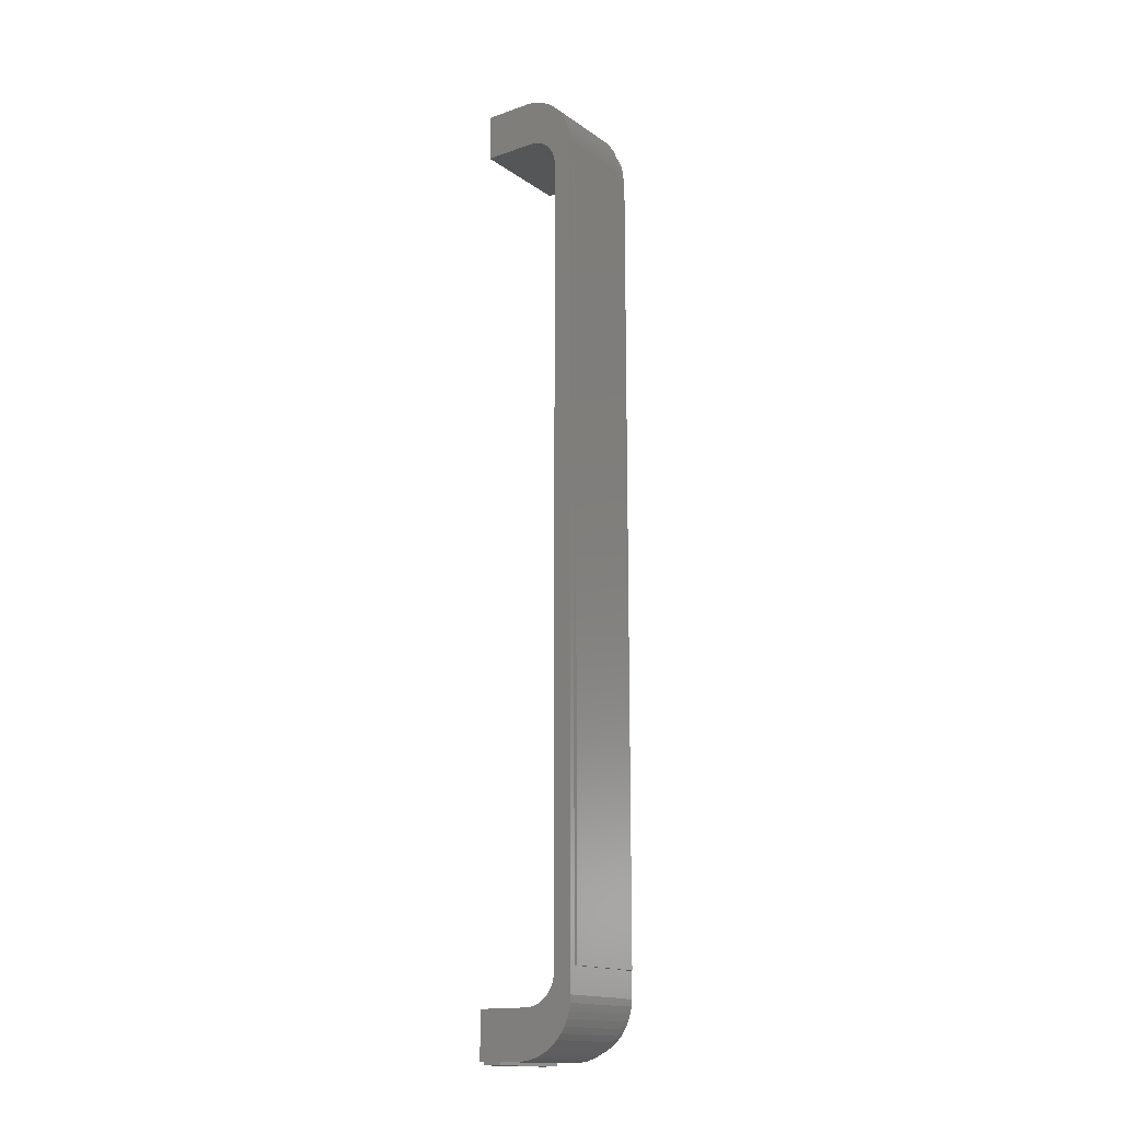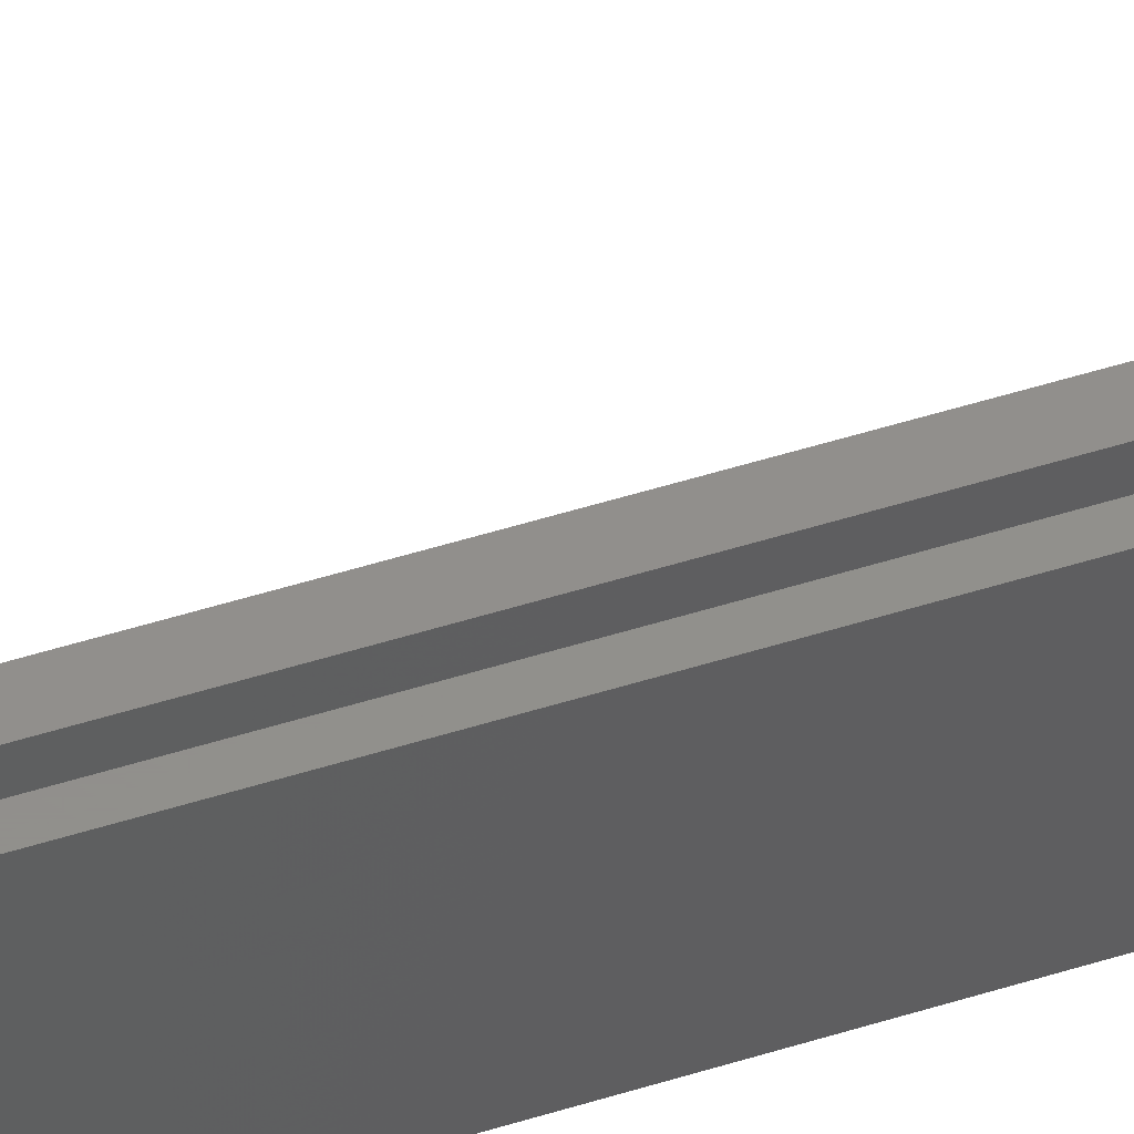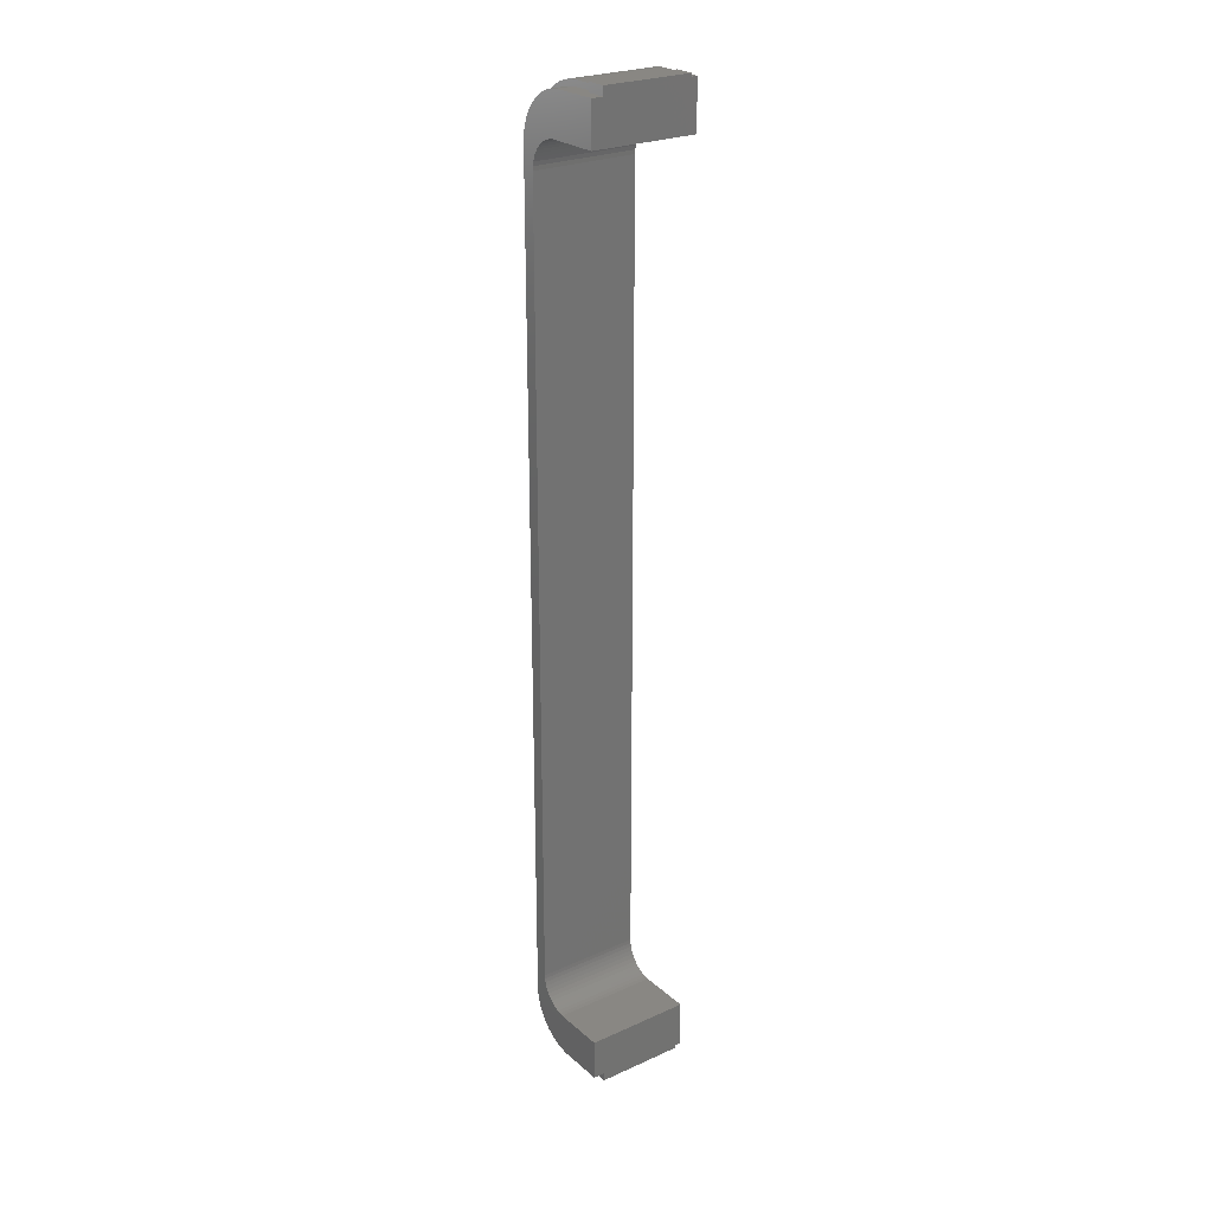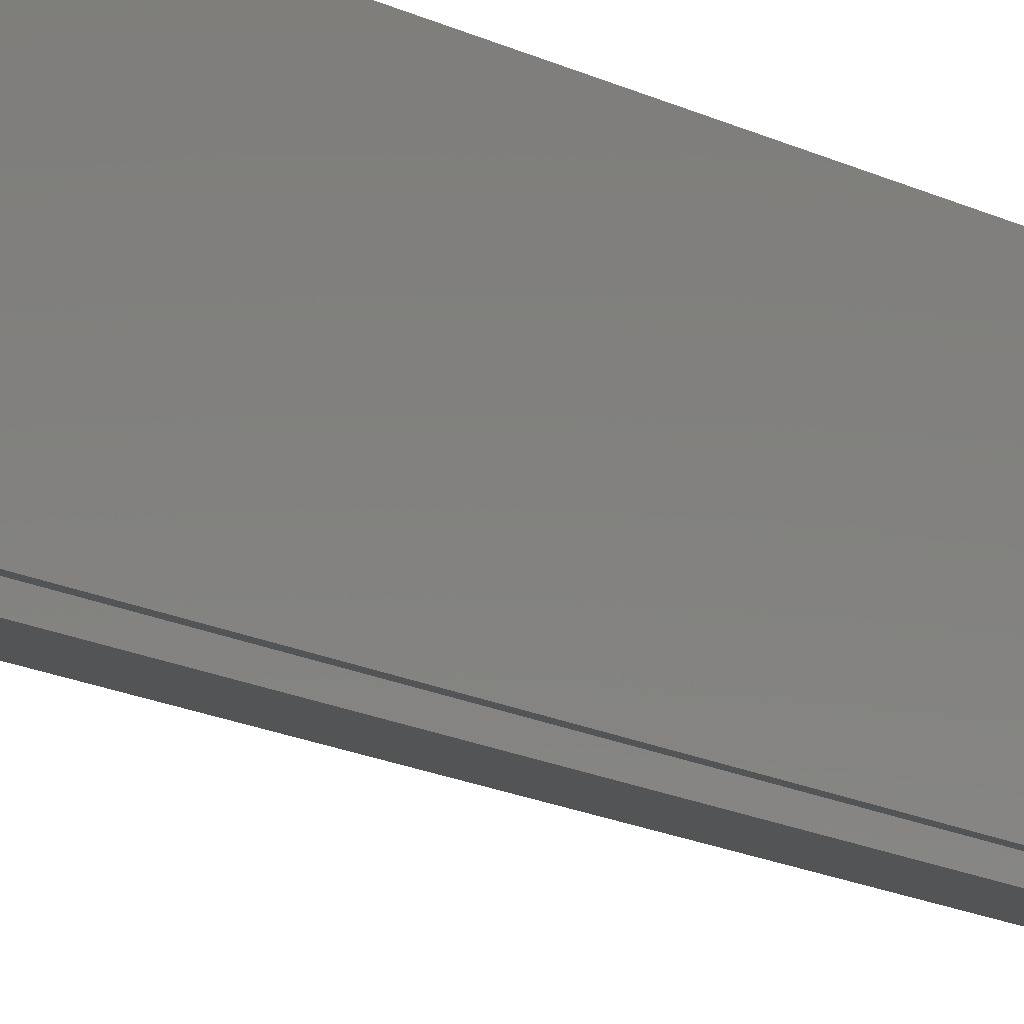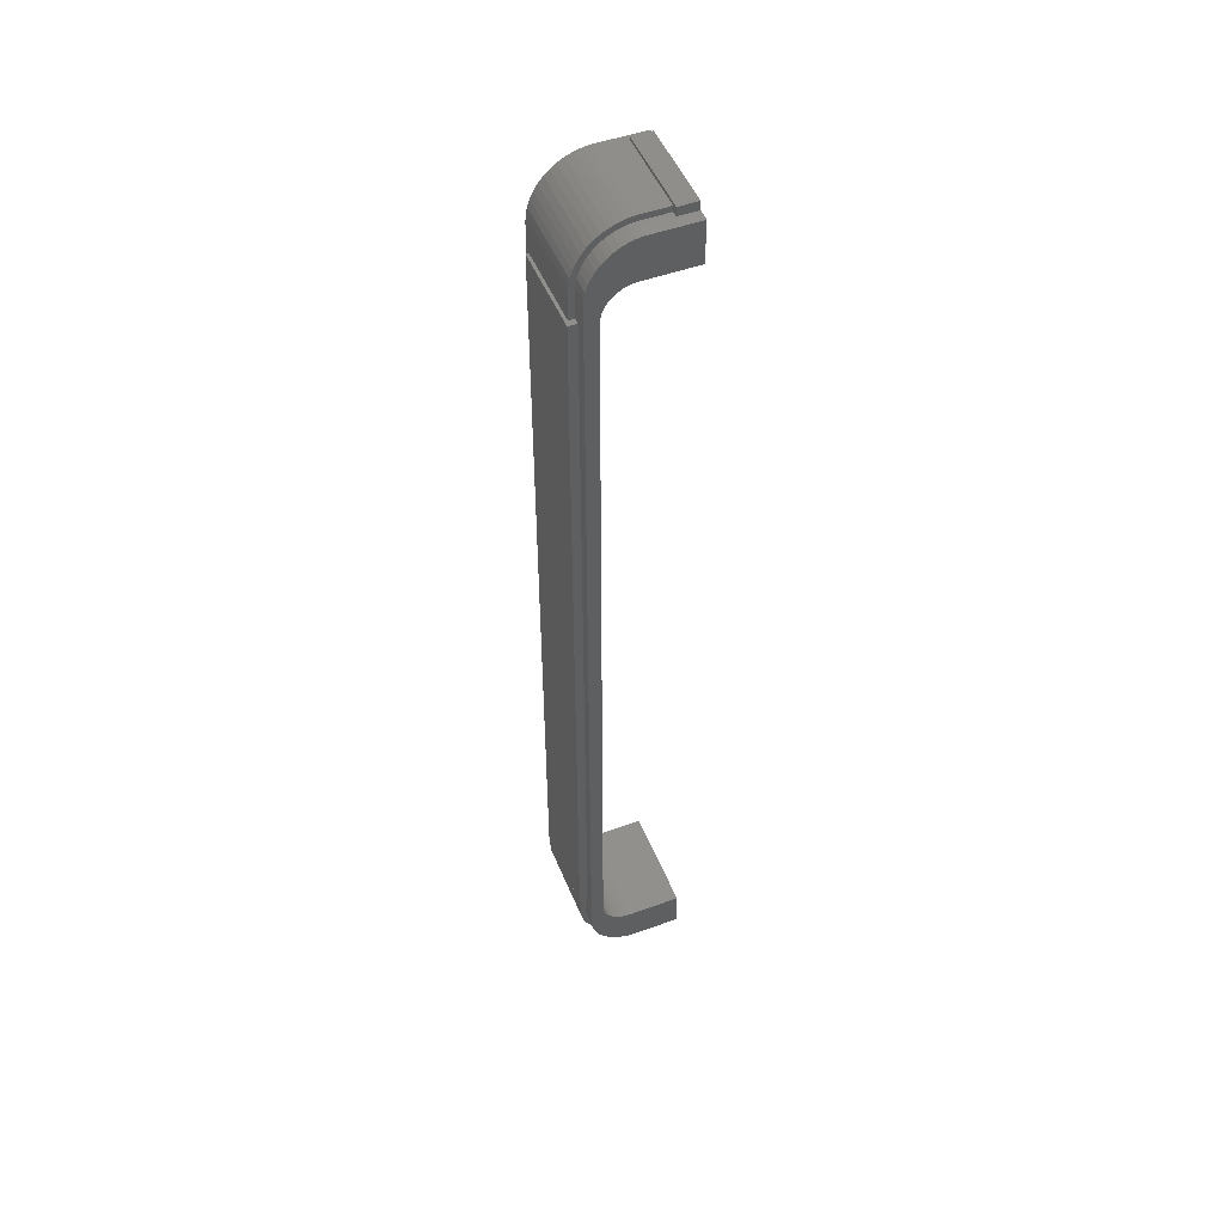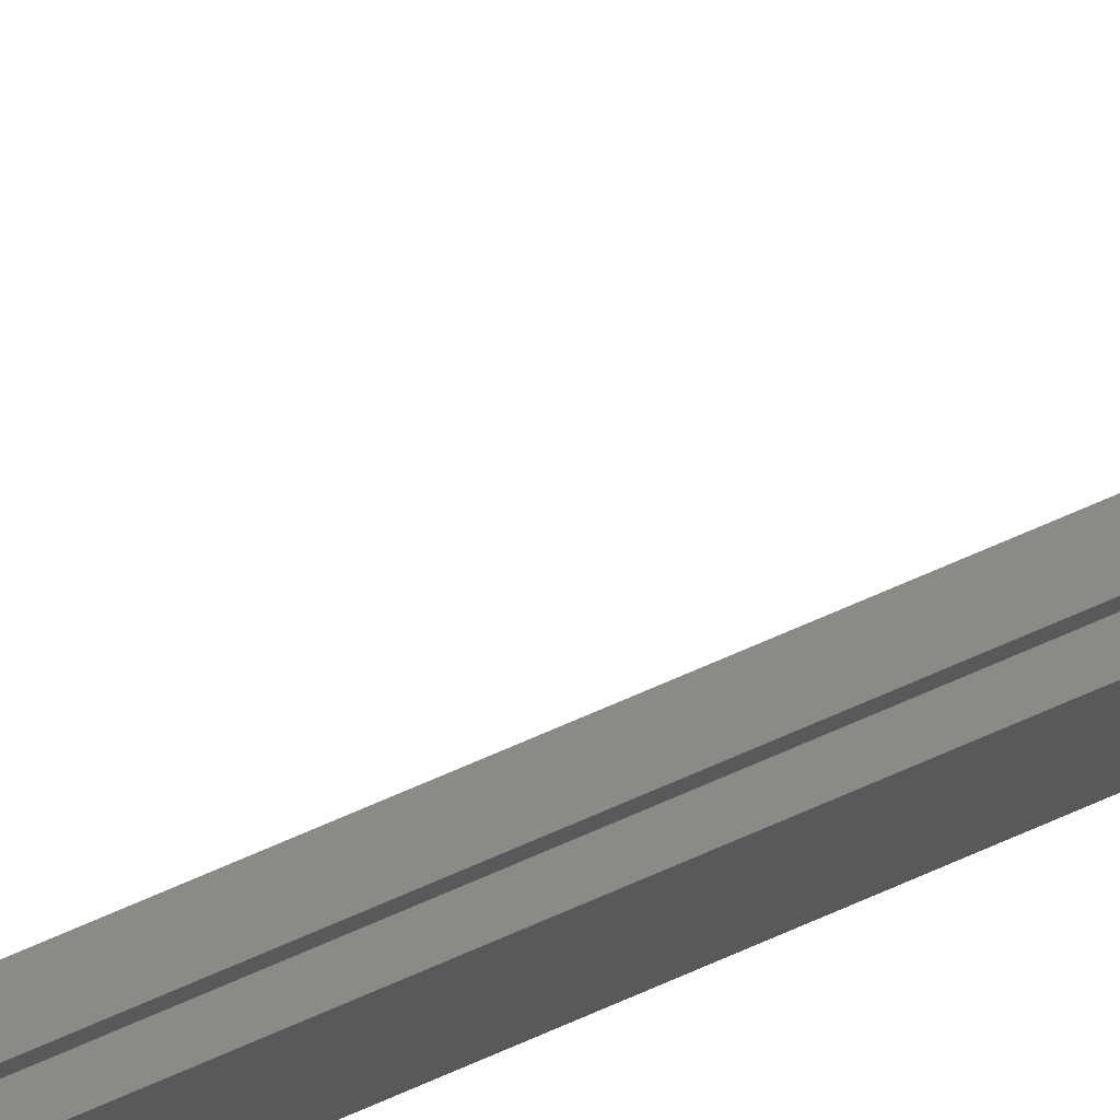
<metadata>
{"format":"stl","ext":"stl","renderer":"f3d","projection":"perspective","resolution":1024,"background":"white","views":[{"elev":-15.8,"azim":-144.1,"up":"+Y"},{"elev":51.5,"azim":-108.9,"up":"+Z"},{"elev":25.0,"azim":53.9,"up":"+Y"},{"elev":-11.3,"azim":-146.2,"up":"+Z"},{"elev":49.8,"azim":-21.9,"up":"+Y"},{"elev":78.2,"azim":-113.0,"up":"+Z"}]}
</metadata>
<code>
# stl→obj: 196 verts, 388 faces
v -45.89 83.73 1
v -45.89 83.73 0
v -49.25 83.73 1
v -54.38 83.73 15.5
v -49.25 83.73 15.5
v -54.38 83.73 0
v -55.62 83.57 15.5
v -55.62 83.57 0
v -60.12 81.46 0
v -61.04 80.6 15.5
v -60.12 81.46 15.5
v -61.04 80.6 0
v -56.84 83.26 15.5
v -56.84 83.26 0
v -58.01 -82.8 0
v -56.84 -83.26 15.5
v -58.01 -82.8 15.5
v -56.84 -83.26 0
v -54.38 -83.73 15.5
v -49.25 -83.73 1
v -49.25 -83.73 15.5
v -54.38 -83.73 0
v -45.89 -83.73 0
v -45.89 -83.73 1
v -63.75 73.75 0
v -63.75 69.25 1
v -63.75 73.75 15.5
v -63.75 -69.25 1
v -63.75 -73.75 0
v -63.75 -73.75 15.5
v -63.75 -69.25 15.5
v -63.75 69.25 15.5
v -63.67 75 15.5
v -63.67 75 0
v -63.05 77.43 0
v -62.51 78.57 15.5
v -62.51 78.57 0
v -63.05 77.43 15.5
v -63.44 76.24 15.5
v -63.44 76.24 0
v -58.01 82.8 0
v -59.11 82.19 15.5
v -58.01 82.8 15.5
v -59.11 82.19 0
v -63.67 -75 0
v -63.67 -75 15.5
v -54.32 82.73 15.5
v -49.25 82.73 15.5
v -55.44 82.59 15.5
v -56.53 82.31 15.5
v -57.58 81.89 15.5
v -58.57 81.35 15.5
v -59.49 80.68 15.5
v -60.31 79.91 15.5
v -61.03 79.04 15.5
v -61.84 79.63 15.5
v -61.64 78.09 15.5
v -62.12 77.06 15.5
v -62.47 75.99 15.5
v -62.68 74.88 15.5
v -62.75 73.75 15.5
v -62.75 69.25 15.5
v -62.75 -73.75 15.5
v -62.75 -69.25 15.5
v -63.44 -76.24 15.5
v -63.05 -77.43 15.5
v -54.32 -82.73 15.5
v -49.25 -82.73 15.5
v -55.44 -82.59 15.5
v -55.62 -83.57 15.5
v -56.53 -82.31 15.5
v -57.58 -81.89 15.5
v -58.57 -81.35 15.5
v -59.11 -82.19 15.5
v -59.49 -80.68 15.5
v -60.12 -81.46 15.5
v -60.31 -79.91 15.5
v -61.04 -80.6 15.5
v -61.03 -79.04 15.5
v -61.84 -79.63 15.5
v -61.64 -78.09 15.5
v -62.51 -78.57 15.5
v -62.12 -77.06 15.5
v -62.47 -75.99 15.5
v -62.68 -74.88 15.5
v -63.05 -77.43 0
v -63.44 -76.24 0
v -61.04 -80.6 0
v -61.84 -79.63 0
v -60.12 -81.46 0
v -55.62 -83.57 0
v -62.51 -78.57 0
v -61.84 79.63 0
v -59.11 -82.19 0
v -45.89 -75.49 0
v -55.35 -75.49 0
v -56.03 -75.4 0
v -56.7 -75.23 0
v -57.34 -74.98 0
v -57.95 -74.64 0
v -58.51 -74.24 0
v -59.01 -73.77 0
v -59.45 -73.23 0
v -45.89 75.49 0
v -55.35 75.49 0
v -56.03 75.4 0
v -56.7 75.23 0
v -57.34 74.98 0
v -57.95 74.64 0
v -58.51 74.24 0
v -59.01 73.77 0
v -59.45 73.23 0
v -59.82 72.65 0
v -60.11 72.02 0
v -60.33 71.37 0
v -60.46 70.69 0
v -60.5 70 0
v -60.5 -70 0
v -59.82 -72.65 0
v -60.11 -72.02 0
v -60.33 -71.37 0
v -60.46 -70.69 0
v -49.25 82.73 16.5
v -45.89 82.73 18.5
v -45.89 82.73 16.5
v -54.32 82.73 18.5
v -62.68 74.88 18.5
v -62.75 73.75 18.5
v -54.32 -82.73 18.5
v -49.25 -82.73 16.5
v -45.89 -82.73 18.5
v -45.89 -82.73 16.5
v -60.31 79.91 18.5
v -59.49 80.68 18.5
v -62.75 -69.25 16.5
v -62.75 69.25 16.5
v -62.75 -73.75 18.5
v -62.47 -75.99 18.5
v -62.12 -77.06 18.5
v -56.53 -82.31 18.5
v -57.58 -81.89 18.5
v -55.44 -82.59 18.5
v -45.89 75.49 18.5
v -55.35 75.49 18.5
v -55.44 82.59 18.5
v -56.53 82.31 18.5
v -57.58 81.89 18.5
v -56.03 75.4 18.5
v -58.57 81.35 18.5
v -56.7 75.23 18.5
v -57.34 74.98 18.5
v -61.03 79.04 18.5
v -57.95 74.64 18.5
v -61.64 78.09 18.5
v -62.12 77.06 18.5
v -58.51 74.24 18.5
v -62.47 75.99 18.5
v -59.01 73.77 18.5
v -59.45 73.23 18.5
v -59.82 72.65 18.5
v -45.89 -75.49 18.5
v -55.35 -75.49 18.5
v -56.03 -75.4 18.5
v -58.57 -81.35 18.5
v -56.7 -75.23 18.5
v -60.31 -79.91 18.5
v -57.34 -74.98 18.5
v -61.03 -79.04 18.5
v -57.95 -74.64 18.5
v -58.51 -74.24 18.5
v -59.01 -73.77 18.5
v -62.68 -74.88 18.5
v -59.45 -73.23 18.5
v -59.49 -80.68 18.5
v -59.82 -72.65 18.5
v -60.11 -72.02 18.5
v -60.33 -71.37 18.5
v -60.46 -70.69 18.5
v -60.5 -70 18.5
v -60.5 70 18.5
v -60.11 72.02 18.5
v -60.33 71.37 18.5
v -60.46 70.69 18.5
v -61.64 -78.09 18.5
v -49.25 -84.25 1
v -49.25 -84.25 16.5
v -49.25 84.25 1
v -49.25 84.25 16.5
v -45.89 -84.25 16.5
v -45.89 84.25 16.5
v -64.25 69.25 16.5
v -64.25 -69.25 16.5
v -45.89 84.25 1
v -45.89 -84.25 1
v -64.25 -69.25 1
v -64.25 69.25 1
f 1 2 3
f 3 4 5
f 3 6 4
f 6 3 2
f 6 7 4
f 7 6 8
f 9 10 11
f 10 9 12
f 8 13 7
f 13 8 14
f 15 16 17
f 16 15 18
f 19 20 21
f 22 20 19
f 23 20 22
f 20 23 24
f 25 26 27
f 25 28 26
f 29 28 25
f 30 28 29
f 28 30 31
f 27 26 32
f 25 33 34
f 33 25 27
f 35 36 37
f 36 35 38
f 34 39 40
f 39 34 33
f 41 42 43
f 42 41 44
f 45 30 29
f 30 45 46
f 5 47 48
f 4 47 5
f 4 49 47
f 7 49 4
f 7 50 49
f 13 50 7
f 13 51 50
f 43 51 13
f 43 52 51
f 42 52 43
f 42 53 52
f 11 53 42
f 11 54 53
f 10 54 11
f 54 10 55
f 56 55 10
f 55 56 57
f 36 57 56
f 57 36 58
f 38 58 36
f 58 38 59
f 39 59 38
f 59 39 60
f 33 60 39
f 60 33 61
f 27 61 33
f 61 27 62
f 62 27 32
f 30 63 64
f 63 65 66
f 63 46 65
f 30 64 31
f 63 30 46
f 67 21 68
f 67 19 21
f 69 19 67
f 69 70 19
f 71 70 69
f 71 16 70
f 72 16 71
f 72 17 16
f 73 17 72
f 73 74 17
f 75 74 73
f 75 76 74
f 77 76 75
f 78 77 79
f 77 78 76
f 80 79 81
f 79 80 78
f 82 81 83
f 66 83 84
f 81 82 80
f 66 84 85
f 66 85 63
f 83 66 82
f 86 65 87
f 65 86 66
f 88 80 89
f 80 88 78
f 14 43 13
f 43 14 41
f 88 76 78
f 76 88 90
f 91 19 70
f 19 91 22
f 92 66 86
f 66 92 82
f 40 38 35
f 38 40 39
f 93 10 12
f 10 93 56
f 44 11 42
f 11 44 9
f 90 74 76
f 74 90 94
f 94 17 74
f 17 94 15
f 18 70 16
f 70 18 91
f 22 95 23
f 22 96 95
f 91 96 22
f 18 96 91
f 15 96 18
f 96 15 97
f 94 97 15
f 97 94 98
f 90 98 94
f 88 98 90
f 98 88 99
f 89 99 88
f 99 89 100
f 92 100 89
f 100 92 101
f 86 101 92
f 101 86 102
f 87 102 86
f 45 102 87
f 29 103 45
f 102 45 103
f 104 6 2
f 105 6 104
f 105 8 6
f 41 105 106
f 44 106 107
f 105 14 8
f 12 107 108
f 93 108 109
f 105 41 14
f 37 109 110
f 35 110 111
f 106 44 41
f 34 111 112
f 25 112 113
f 25 113 114
f 107 9 44
f 25 114 115
f 25 115 116
f 25 116 117
f 107 12 9
f 118 29 117
f 103 29 119
f 25 117 29
f 119 29 120
f 112 25 34
f 120 29 121
f 108 93 12
f 121 29 122
f 109 37 93
f 122 29 118
f 110 35 37
f 111 40 35
f 111 34 40
f 89 82 92
f 82 89 80
f 37 56 93
f 56 37 36
f 87 46 45
f 46 87 65
f 123 124 125
f 124 123 126
f 47 123 48
f 123 47 126
f 61 127 60
f 127 61 128
f 129 130 131
f 67 130 129
f 130 67 68
f 131 130 132
f 53 133 134
f 133 53 54
f 64 63 135
f 136 61 62
f 61 136 128
f 135 128 136
f 135 137 128
f 137 135 63
f 83 138 84
f 138 83 139
f 72 140 141
f 140 72 71
f 69 129 142
f 129 69 67
f 126 143 124
f 126 144 143
f 145 144 126
f 146 144 145
f 147 144 146
f 144 147 148
f 149 148 147
f 148 149 150
f 134 150 149
f 133 150 134
f 150 133 151
f 152 151 133
f 151 152 153
f 154 153 152
f 155 153 154
f 153 155 156
f 157 156 155
f 156 157 158
f 127 158 157
f 158 127 159
f 159 128 160
f 128 159 127
f 161 129 131
f 162 129 161
f 162 142 129
f 141 162 163
f 162 140 142
f 164 163 165
f 166 165 167
f 162 141 140
f 168 167 169
f 139 169 170
f 163 164 141
f 138 170 171
f 172 171 173
f 165 174 164
f 137 173 175
f 137 175 176
f 165 166 174
f 137 176 177
f 137 177 178
f 137 178 179
f 167 168 166
f 180 128 179
f 160 128 181
f 137 179 128
f 181 128 182
f 173 137 172
f 182 128 183
f 169 184 168
f 183 128 180
f 169 139 184
f 170 138 139
f 171 172 138
f 51 149 147
f 149 51 52
f 50 147 146
f 147 50 51
f 49 146 145
f 146 49 50
f 57 152 55
f 152 57 154
f 75 164 174
f 164 75 73
f 77 168 79
f 168 77 166
f 71 142 140
f 142 71 69
f 73 141 164
f 141 73 72
f 85 137 63
f 137 85 172
f 79 184 81
f 184 79 168
f 77 174 166
f 174 77 75
f 52 134 149
f 134 52 53
f 47 145 126
f 145 47 49
f 55 133 54
f 133 55 152
f 84 172 85
f 172 84 138
f 81 139 83
f 139 81 184
f 60 157 59
f 157 60 127
f 59 155 58
f 155 59 157
f 58 154 57
f 154 58 155
f 20 185 21
f 21 130 68
f 21 186 130
f 186 21 185
f 5 187 3
f 187 5 188
f 123 5 48
f 5 123 188
f 130 189 132
f 189 130 186
f 188 125 190
f 125 188 123
f 191 135 136
f 135 191 192
f 193 188 190
f 188 193 187
f 185 24 194
f 24 185 20
f 3 193 1
f 193 3 187
f 195 26 28
f 26 195 196
f 185 189 186
f 189 185 194
f 195 191 196
f 191 195 192
f 32 136 62
f 136 32 191
f 196 32 26
f 32 196 191
f 192 31 135
f 195 31 192
f 31 195 28
f 135 31 64
f 105 143 144
f 143 105 104
f 106 144 148
f 144 106 105
f 171 103 173
f 103 171 102
f 100 170 169
f 170 100 101
f 107 148 150
f 148 107 106
f 98 167 165
f 167 98 99
f 95 162 161
f 162 95 96
f 179 117 180
f 117 179 118
f 180 116 183
f 116 180 117
f 181 113 160
f 113 181 114
f 178 118 179
f 118 178 122
f 159 111 158
f 111 159 112
f 108 150 151
f 150 108 107
f 109 151 153
f 151 109 108
f 96 163 162
f 163 96 97
f 175 120 176
f 120 175 119
f 182 114 181
f 114 182 115
f 111 156 158
f 156 111 110
f 110 153 156
f 153 110 109
f 101 171 170
f 171 101 102
f 99 169 167
f 169 99 100
f 97 165 163
f 165 97 98
f 177 122 178
f 122 177 121
f 176 121 177
f 121 176 120
f 173 119 175
f 119 173 103
f 183 115 182
f 115 183 116
f 160 112 159
f 112 160 113
f 124 143 125
f 190 1 193
f 125 1 190
f 104 1 125
f 104 125 143
f 1 104 2
f 189 24 132
f 24 189 194
f 132 161 131
f 161 132 95
f 24 95 132
f 95 24 23

</code>
